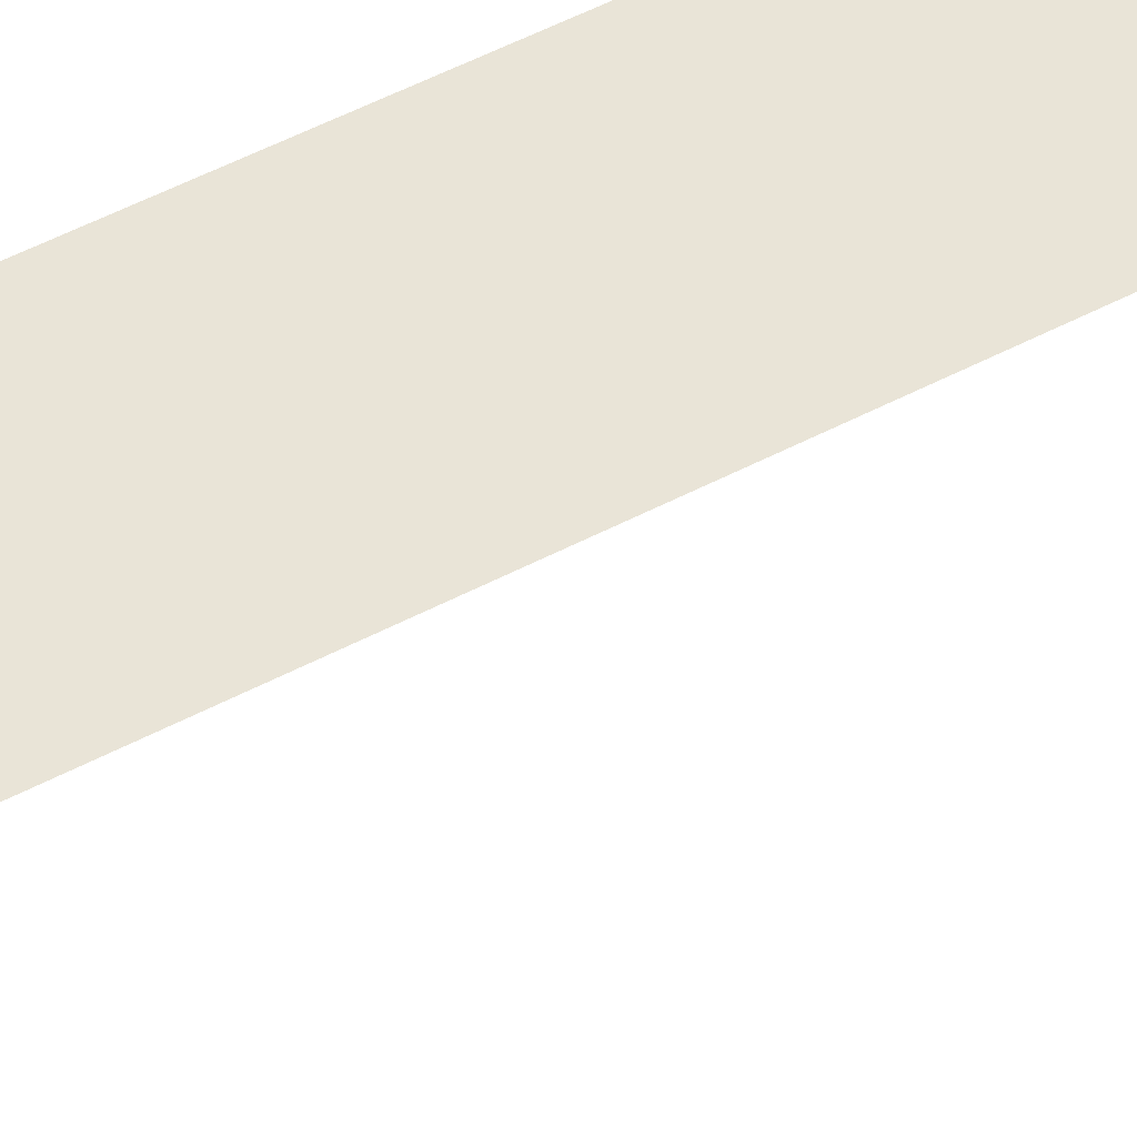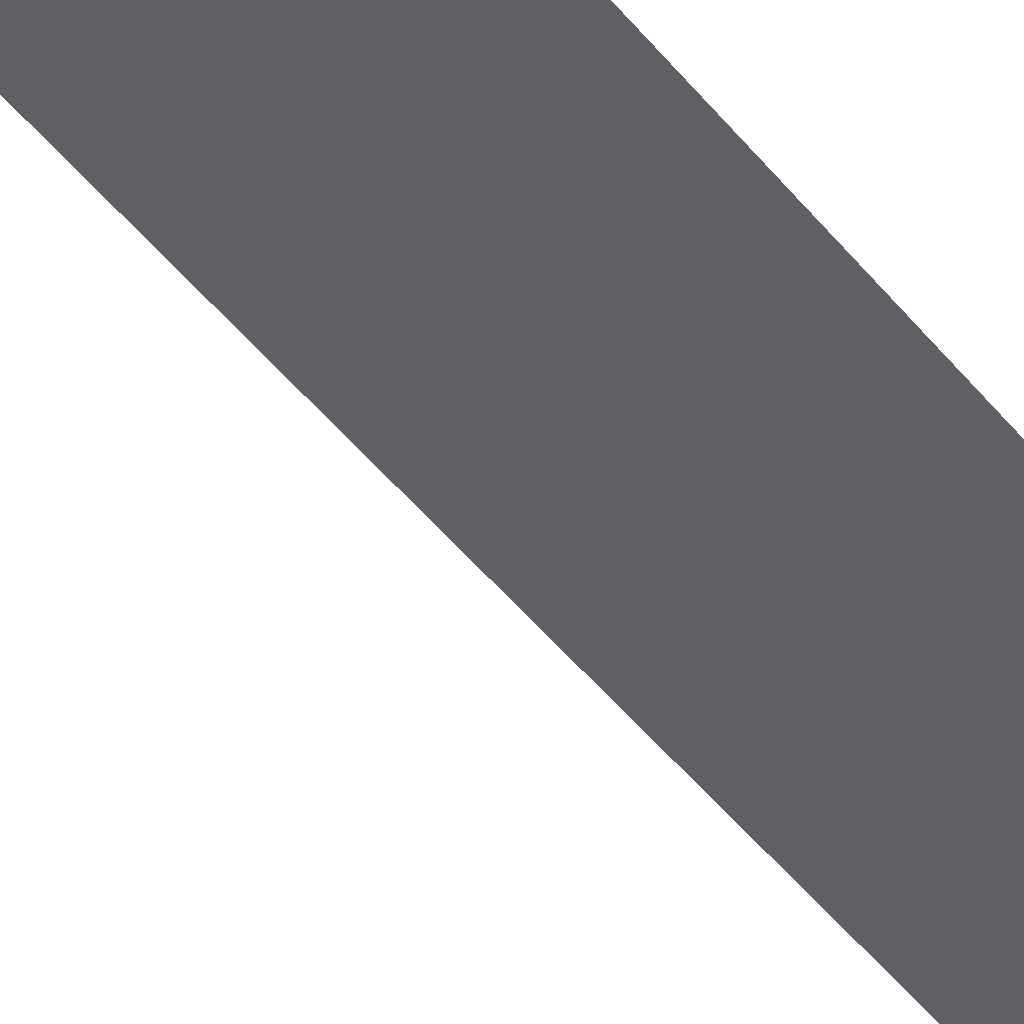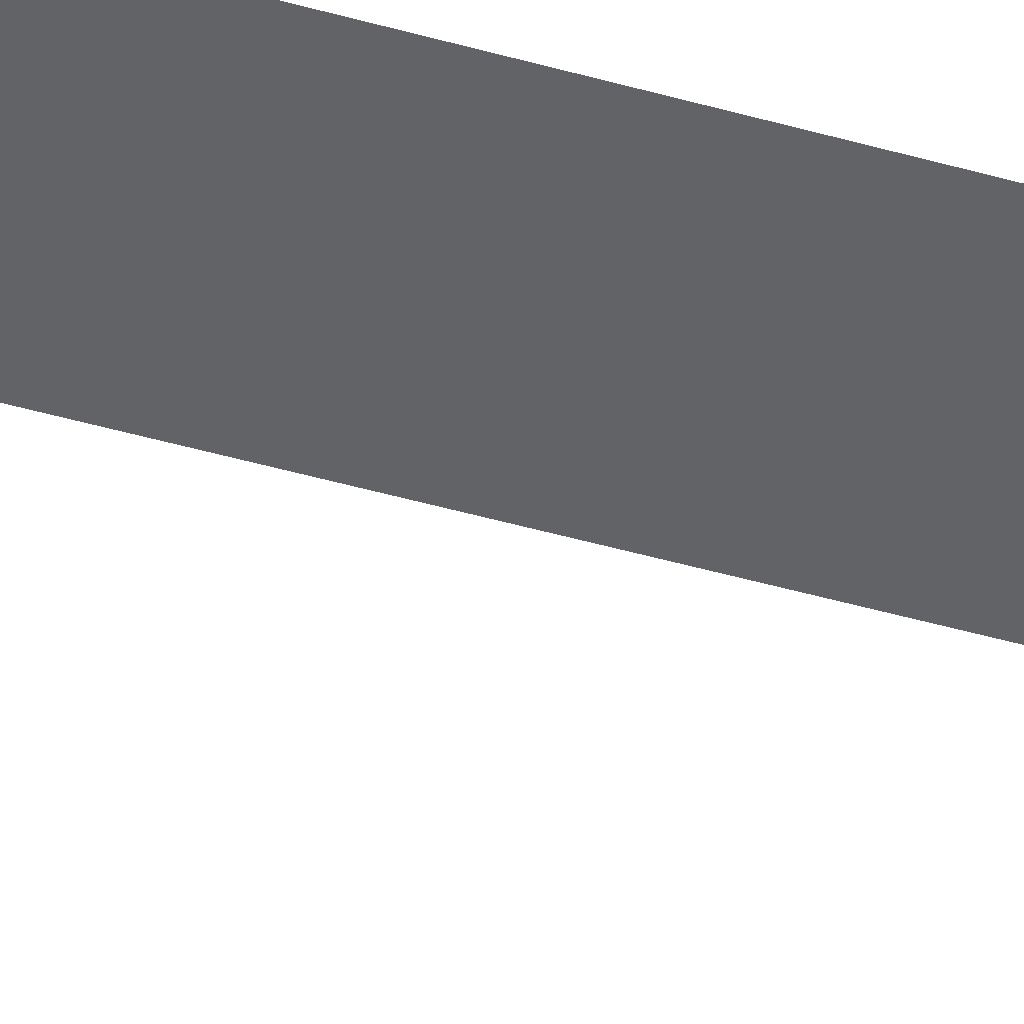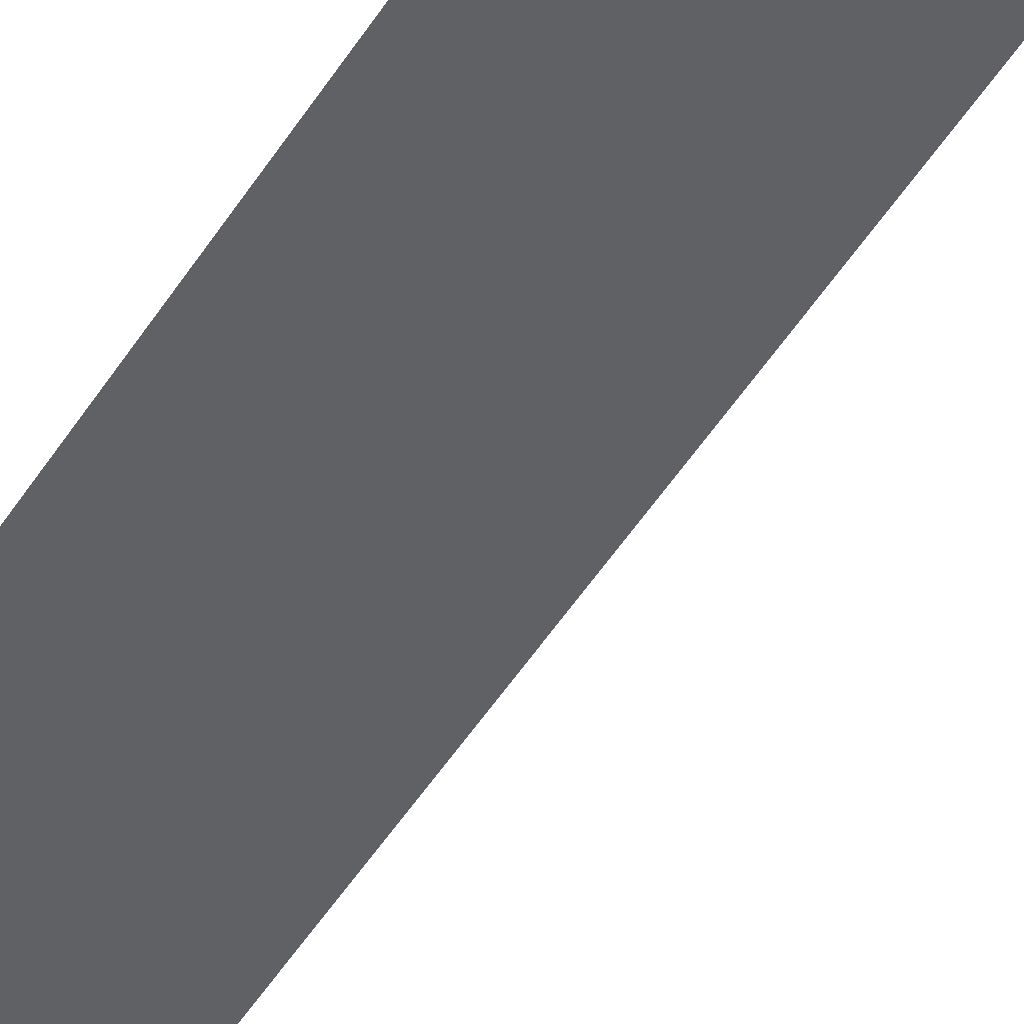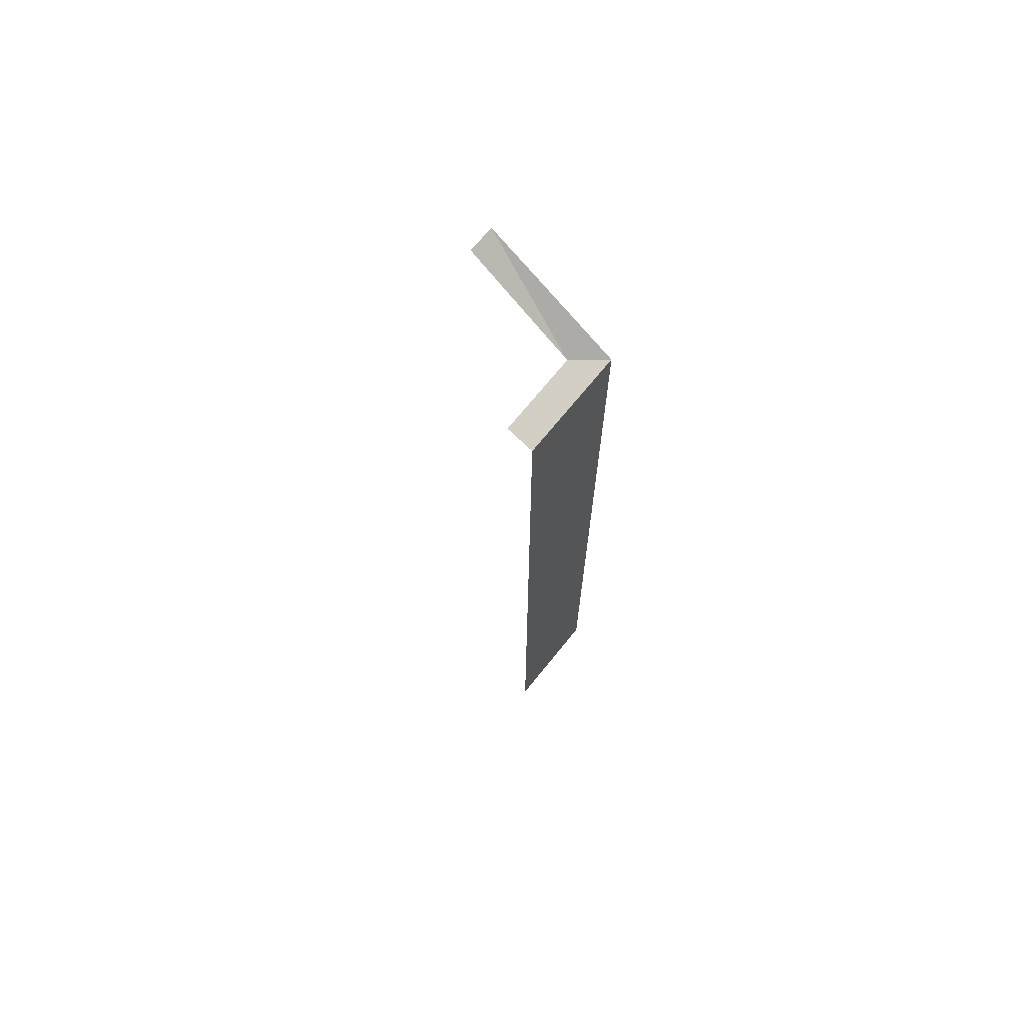
<metadata>
{"format":"obj","ext":"obj","renderer":"f3d","projection":"perspective","resolution":1024,"background":"white","views":[{"elev":43.4,"azim":56.8,"up":"+Y"},{"elev":-43.3,"azim":-145.5,"up":"+Y"},{"elev":-50.8,"azim":73.0,"up":"+Y"},{"elev":-46.3,"azim":-29.6,"up":"+Y"},{"elev":70.6,"azim":129.0,"up":"+Z"}]}
</metadata>
<code>
o #ID68
v -0.2839 -0.234 -0.3833
v -0.2726 -0.234 -0.3832
v -0.2726 -0.1907 -0.4137
v -0.2839 -0.1794 -0.4169
v -0.2839 -0.234 -0.3833
v -0.2726 -0.1907 -0.4137
v -0.2839 -0.1794 -0.4169
v -0.2726 -0.1907 -0.4137
v -0.2389 -0.1794 -0.4168
v -0.2726 -0.1907 -0.4137
v -0.2391 -0.1907 -0.4137
v -0.2389 -0.1794 -0.4168
v -0.2391 -0.1794 -0.7752
v -0.2839 -0.1794 -0.4169
v -0.2389 -0.1794 -0.4168
v -0.2839 -0.1794 -0.7752
f 1 2 3
f 4 5 6
f 7 8 9
f 10 11 12
f 13 14 15
f 14 13 16

</code>
